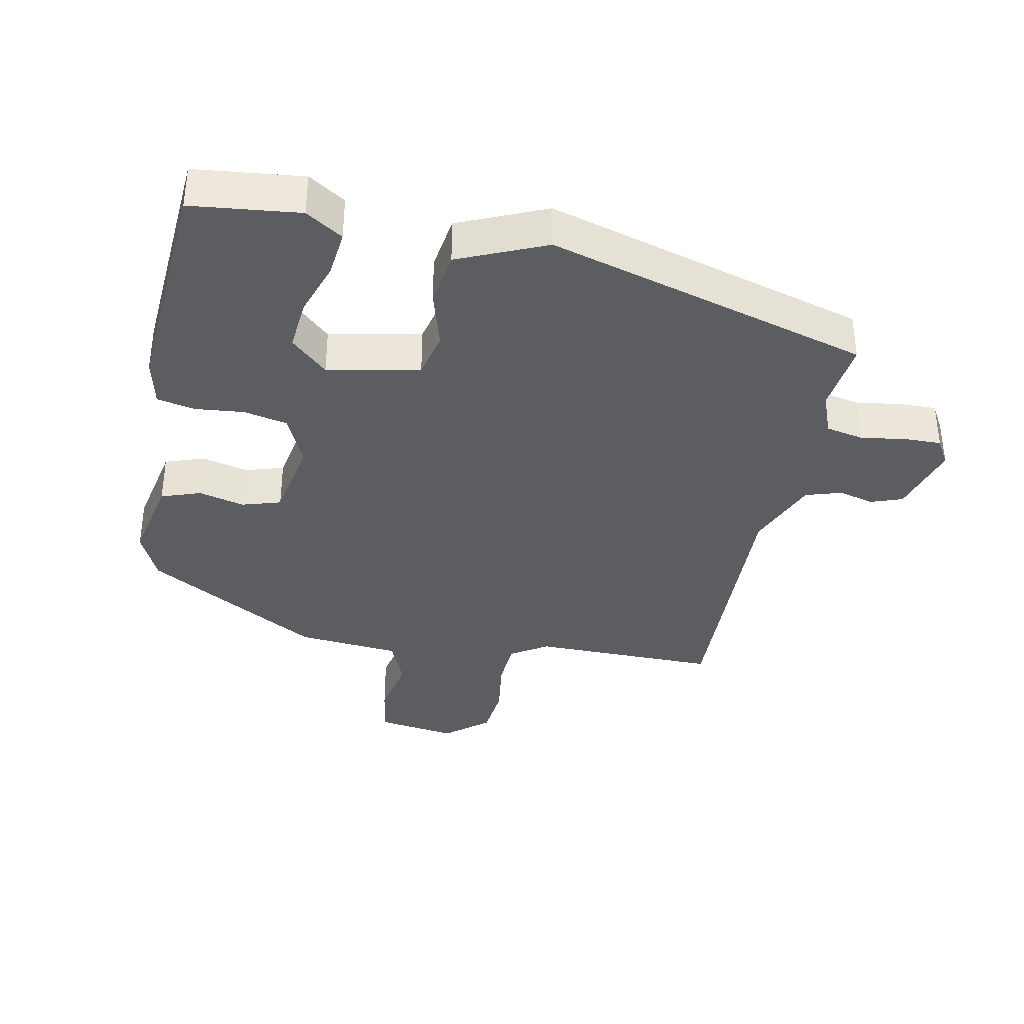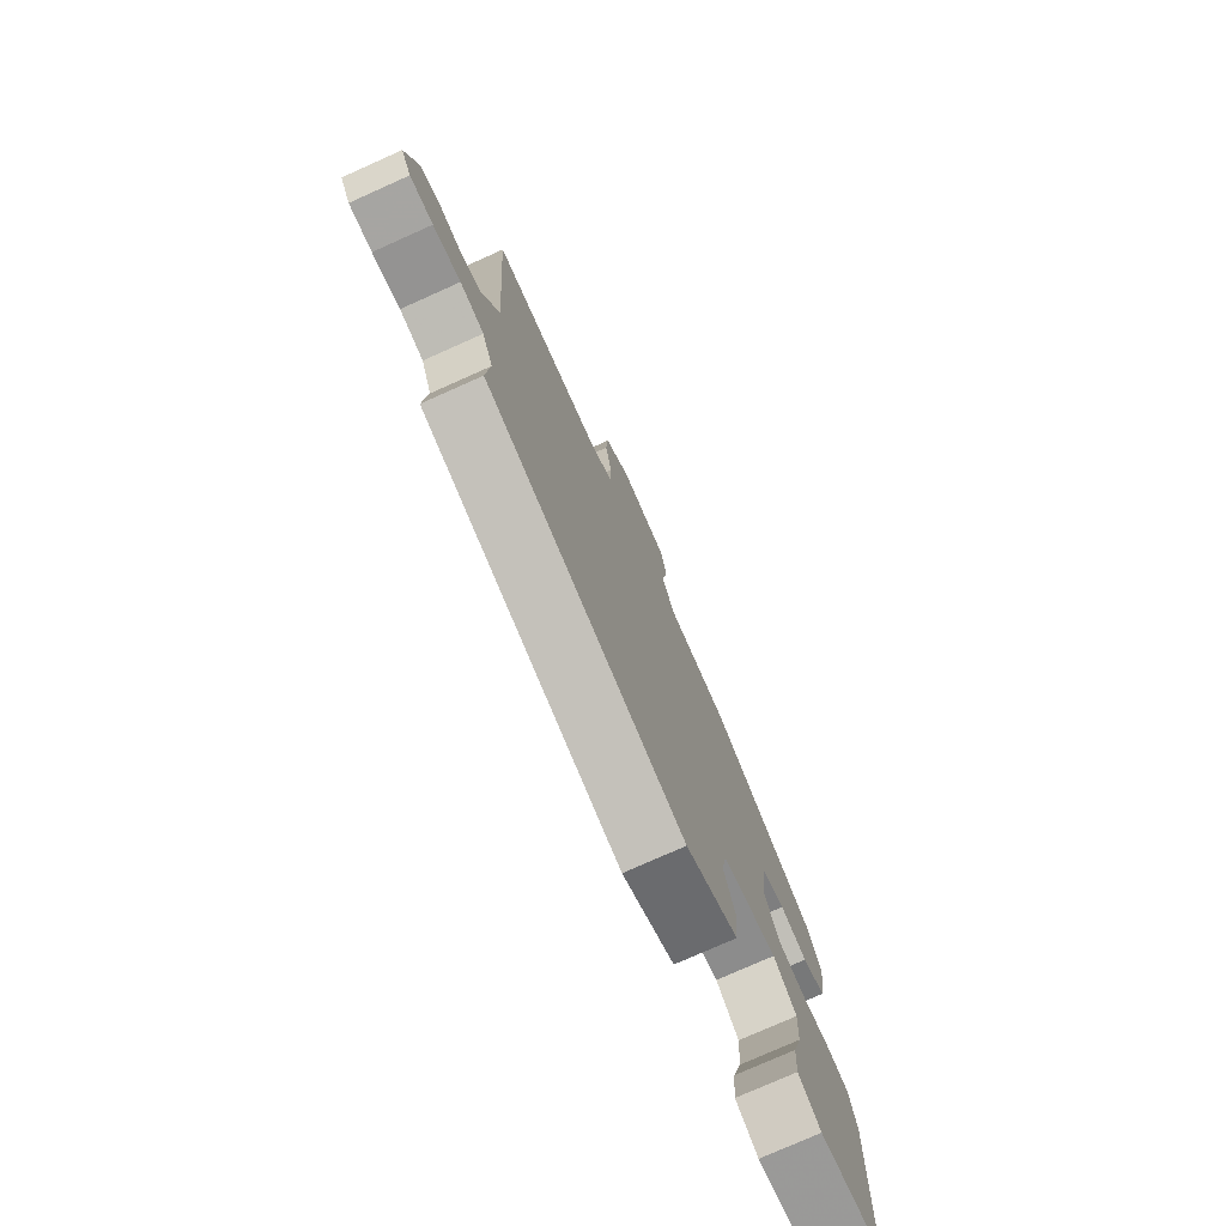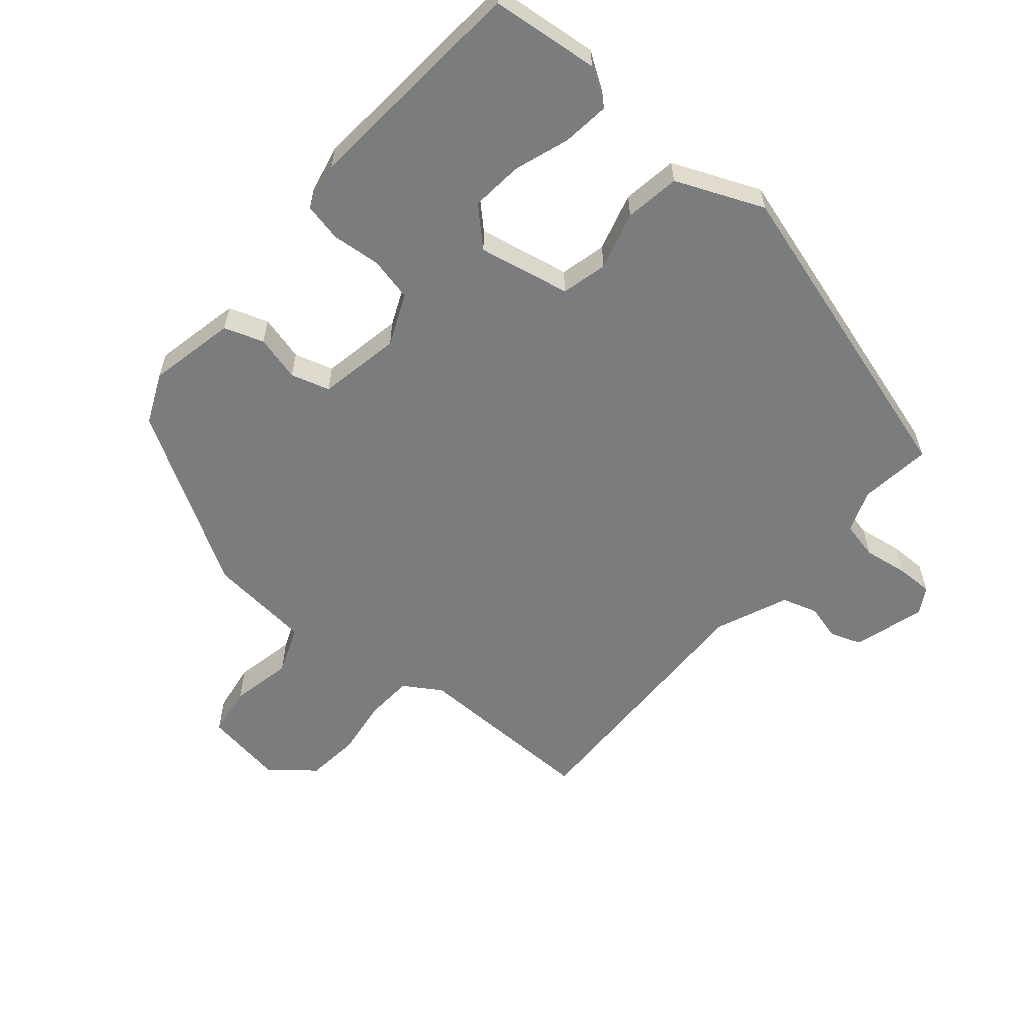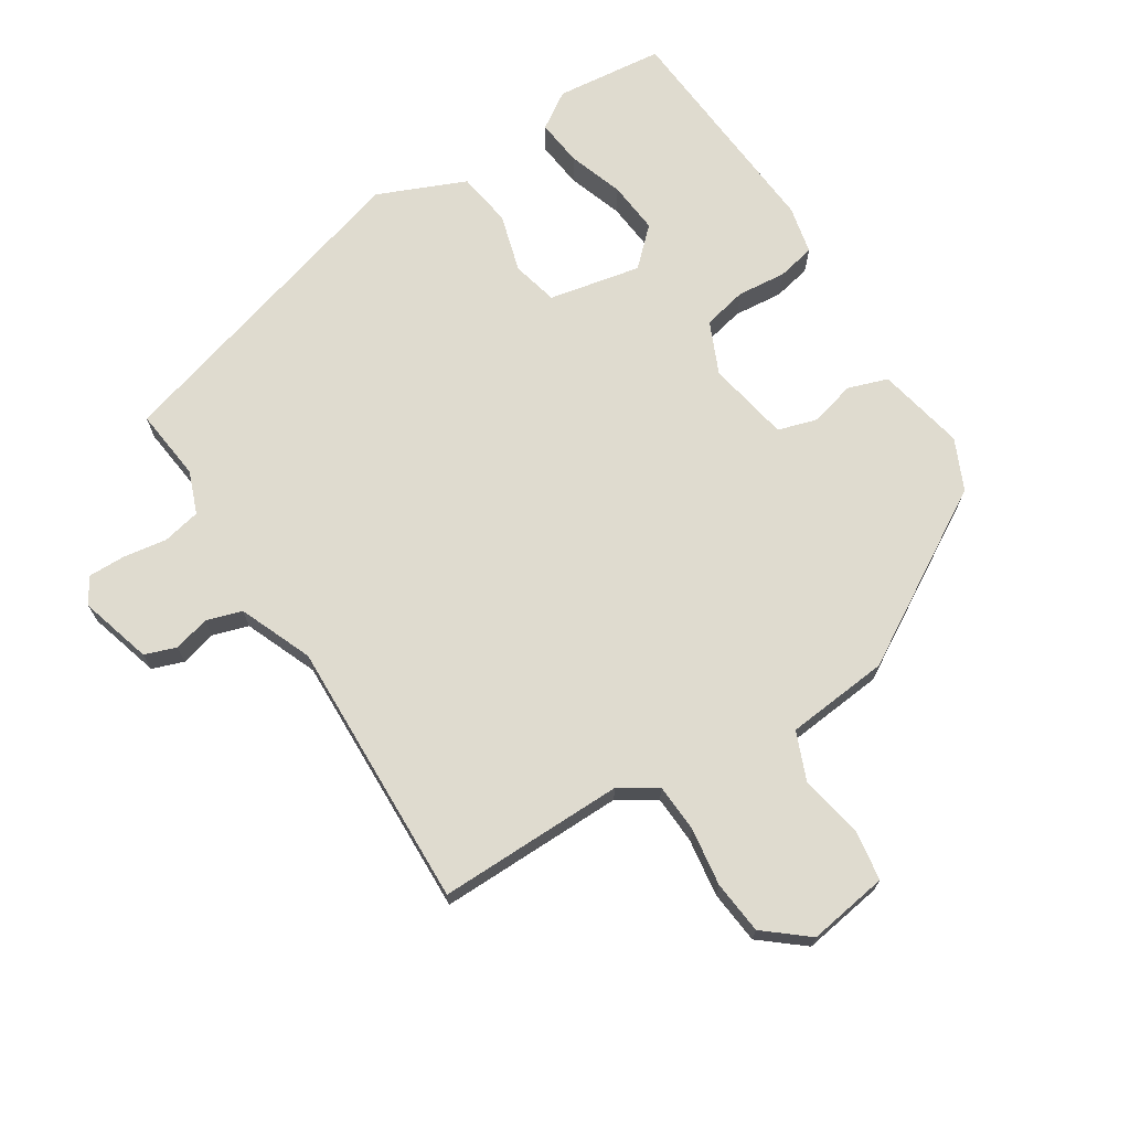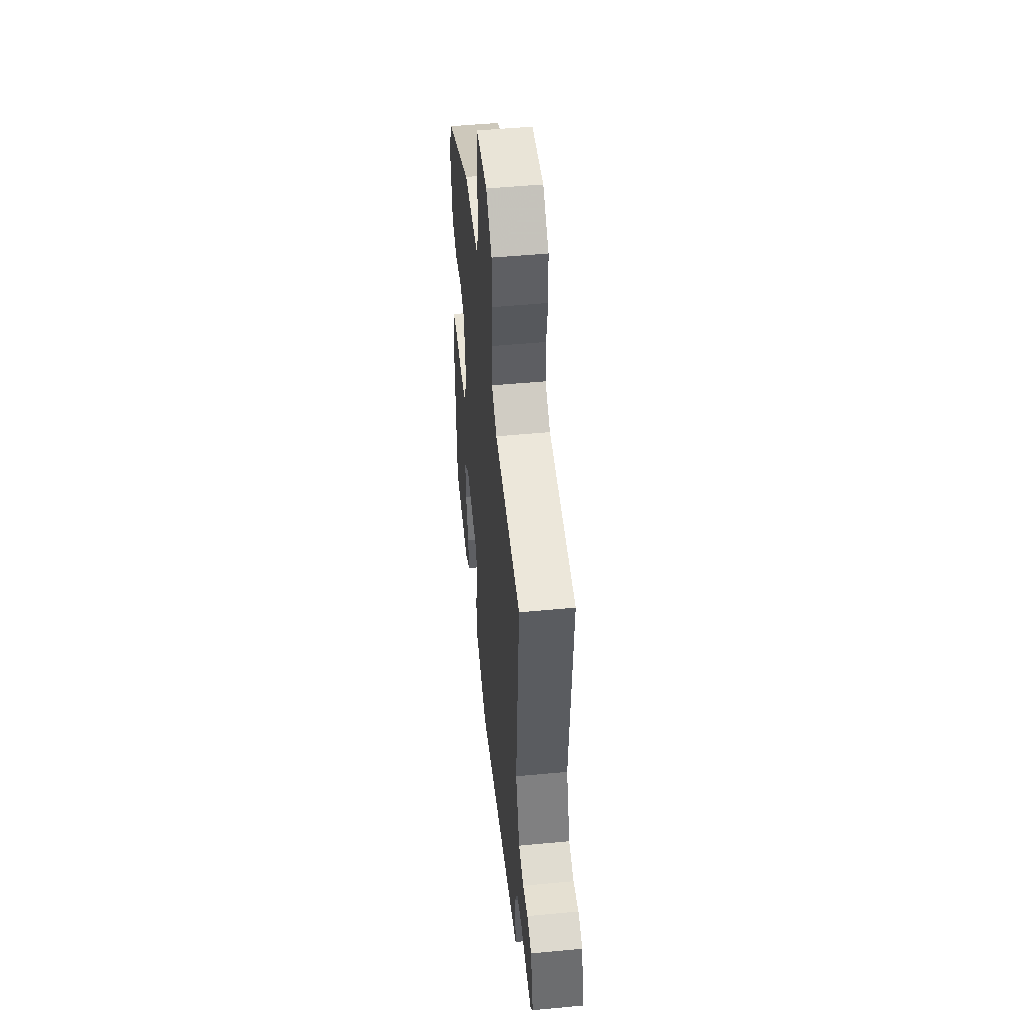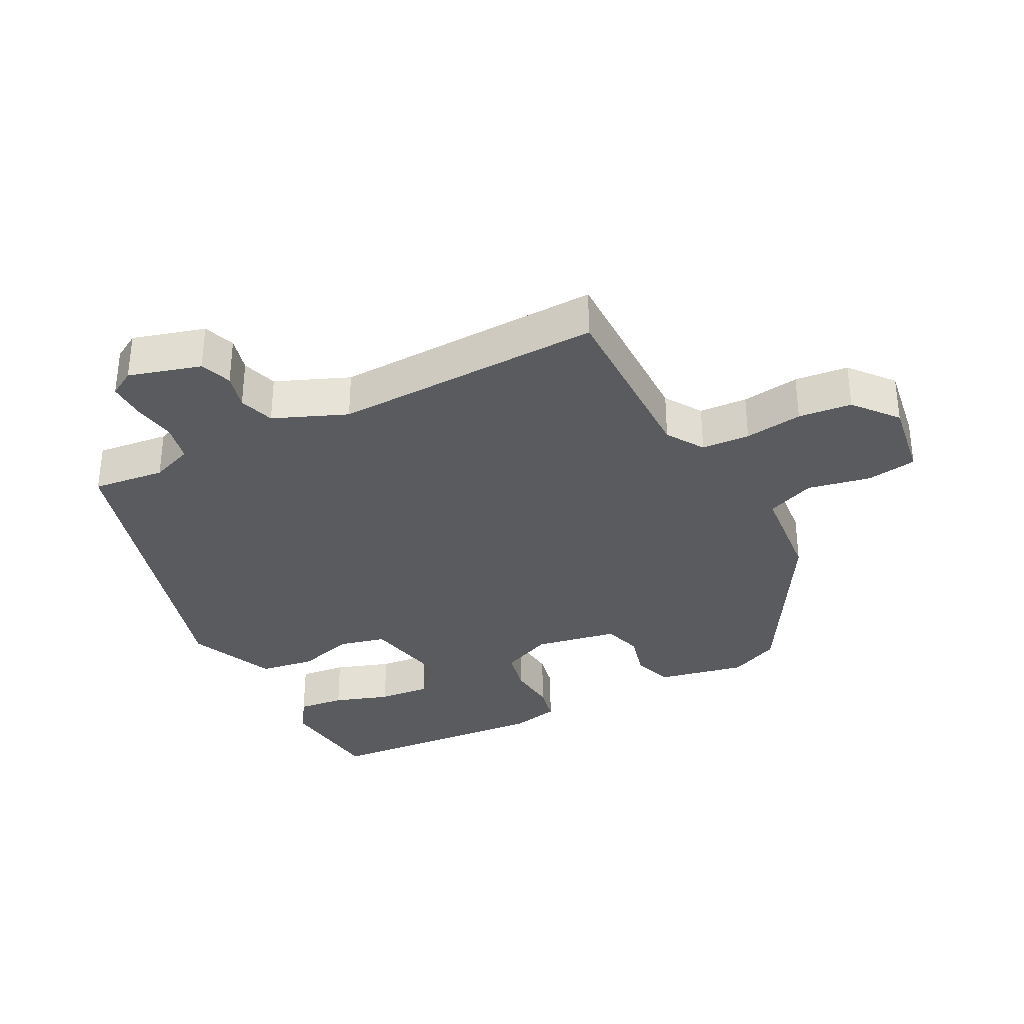
<metadata>
{"format":"obj","ext":"obj","renderer":"f3d","projection":"perspective","resolution":1024,"background":"white","views":[{"elev":-36.5,"azim":166.6,"up":"+Y"},{"elev":-76.5,"azim":-65.9,"up":"+Z"},{"elev":-58.6,"azim":137.1,"up":"+Y"},{"elev":70.3,"azim":-34.7,"up":"+Y"},{"elev":50.4,"azim":-95.9,"up":"+Z"},{"elev":-33.5,"azim":-64.9,"up":"+Y"}]}
</metadata>
<code>
v -0.505 0.07 0.463
v -0.223 0.07 0.471
v -0.168 0.07 0.509
v -0.167 0.07 0.582
v -0.183 0.07 0.669
v -0.178 0.07 0.75
v -0.115 0.07 0.806
v 0.007 0.07 0.792
v 0.022 0.07 0.716
v 0.007 0.07 0.621
v 0.04 0.07 0.549
v 0.197 0.07 0.54
v 0.468 0.07 0.395
v 0.506 0.07 0.32
v 0.484 0.07 0.186
v 0.425 0.07 0.163
v 0.355 0.07 0.178
v 0.297 0.07 0.158
v 0.279 0.07 0.032
v 0.317 0.07 -0.045
v 0.384 0.07 -0.057
v 0.458 0.07 -0.047
v 0.516 0.07 -0.057
v 0.535 0.07 -0.129
v 0.523 0.07 -0.478
v 0.36 0.07 -0.502
v 0.303 0.07 -0.468
v 0.308 0.07 -0.397
v 0.333 0.07 -0.312
v 0.337 0.07 -0.233
v 0.28 0.07 -0.183
v 0.142 0.07 -0.217
v 0.128 0.07 -0.287
v 0.157 0.07 -0.374
v 0.148 0.07 -0.458
v 0.018 0.07 -0.52
v -0.474 0.07 -0.398
v -0.466 0.07 -0.288
v -0.493 0.07 -0.225
v -0.551 0.07 -0.215
v -0.618 0.07 -0.228
v -0.674 0.07 -0.231
v -0.699 0.07 -0.192
v -0.672 0.07 -0.082
v -0.625 0.07 -0.063
v -0.57 0.07 -0.075
v -0.517 0.07 -0.056
v -0.476 0.07 0.056
v -0.505 0 0.463
v -0.223 0 0.471
v -0.168 0 0.509
v -0.167 0 0.582
v -0.183 0 0.669
v -0.178 0 0.75
v -0.115 0 0.806
v 0.007 0 0.792
v 0.022 0 0.716
v 0.007 0 0.621
v 0.04 0 0.549
v 0.197 0 0.54
v 0.468 0 0.395
v 0.506 0 0.32
v 0.484 0 0.186
v 0.425 0 0.163
v 0.355 0 0.178
v 0.297 0 0.158
v 0.279 0 0.032
v 0.317 0 -0.045
v 0.384 0 -0.057
v 0.458 0 -0.047
v 0.516 0 -0.057
v 0.535 0 -0.129
v 0.523 0 -0.478
v 0.36 0 -0.502
v 0.303 0 -0.468
v 0.308 0 -0.397
v 0.333 0 -0.312
v 0.337 0 -0.233
v 0.28 0 -0.183
v 0.142 0 -0.217
v 0.128 0 -0.287
v 0.157 0 -0.374
v 0.148 0 -0.458
v 0.018 0 -0.52
v -0.474 0 -0.398
v -0.466 0 -0.288
v -0.493 0 -0.225
v -0.551 0 -0.215
v -0.618 0 -0.228
v -0.674 0 -0.231
v -0.699 0 -0.192
v -0.672 0 -0.082
v -0.625 0 -0.063
v -0.57 0 -0.075
v -0.517 0 -0.056
v -0.476 0 0.056
f 44 45 46
f 43 44 46
f 42 43 46
f 41 42 46
f 40 41 46
f 39 40 46 47
f 38 39 47 48
f 36 37 38
f 35 36 38
f 34 35 38
f 33 34 38
f 32 33 38 48
f 27 28 29
f 26 27 29
f 25 26 29
f 24 25 29
f 23 24 29
f 22 23 29
f 21 22 29 30
f 20 21 30 31
f 15 16 17
f 14 15 17
f 13 14 17
f 12 13 17
f 11 12 17
f 11 17 18
f 8 9 10
f 7 8 10
f 6 7 10
f 5 6 10
f 4 5 10
f 3 4 10 11
f 11 18 19
f 3 11 19
f 2 3 19
f 31 32 48
f 20 31 48
f 19 20 48
f 2 19 48
f 1 2 48
f 94 93 92
f 94 92 91
f 94 91 90
f 94 90 89
f 94 89 88
f 95 94 88 87
f 96 95 87 86
f 86 85 84
f 86 84 83
f 86 83 82
f 86 82 81
f 96 86 81 80
f 77 76 75
f 77 75 74
f 77 74 73
f 77 73 72
f 77 72 71
f 77 71 70
f 78 77 70 69
f 79 78 69 68
f 65 64 63
f 65 63 62
f 65 62 61
f 65 61 60
f 65 60 59
f 66 65 59
f 58 57 56
f 58 56 55
f 58 55 54
f 58 54 53
f 58 53 52
f 59 58 52 51
f 67 66 59
f 67 59 51
f 67 51 50
f 96 80 79
f 96 79 68
f 96 68 67
f 96 67 50
f 96 50 49
f 1 49 50 2
f 2 50 51 3
f 3 51 52 4
f 4 52 53 5
f 5 53 54 6
f 6 54 55 7
f 7 55 56 8
f 8 56 57 9
f 9 57 58 10
f 10 58 59 11
f 11 59 60 12
f 12 60 61 13
f 13 61 62 14
f 14 62 63 15
f 15 63 64 16
f 16 64 65 17
f 17 65 66 18
f 18 66 67 19
f 19 67 68 20
f 20 68 69 21
f 21 69 70 22
f 22 70 71 23
f 23 71 72 24
f 24 72 73 25
f 25 73 74 26
f 26 74 75 27
f 27 75 76 28
f 28 76 77 29
f 29 77 78 30
f 30 78 79 31
f 31 79 80 32
f 32 80 81 33
f 33 81 82 34
f 34 82 83 35
f 35 83 84 36
f 36 84 85 37
f 37 85 86 38
f 38 86 87 39
f 39 87 88 40
f 40 88 89 41
f 41 89 90 42
f 42 90 91 43
f 43 91 92 44
f 44 92 93 45
f 45 93 94 46
f 46 94 95 47
f 47 95 96 48
f 48 96 49 1

</code>
